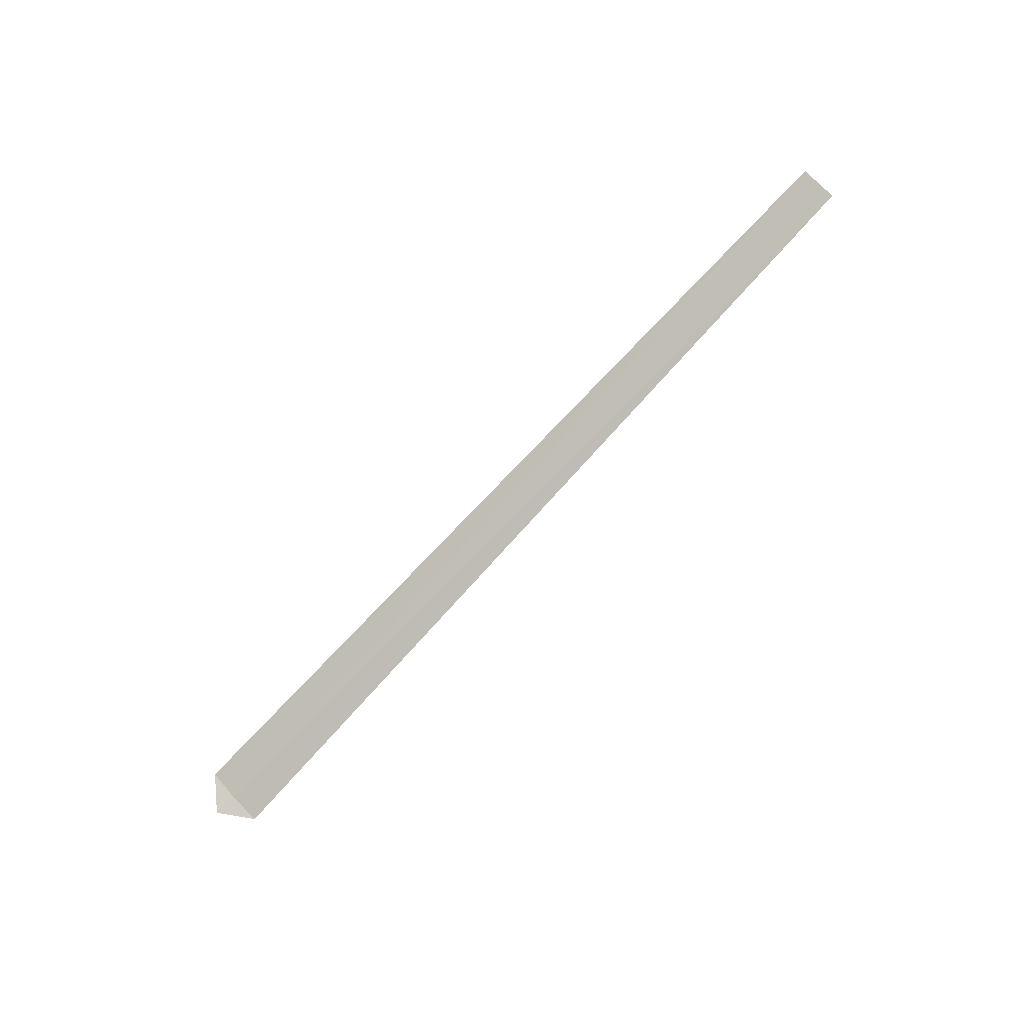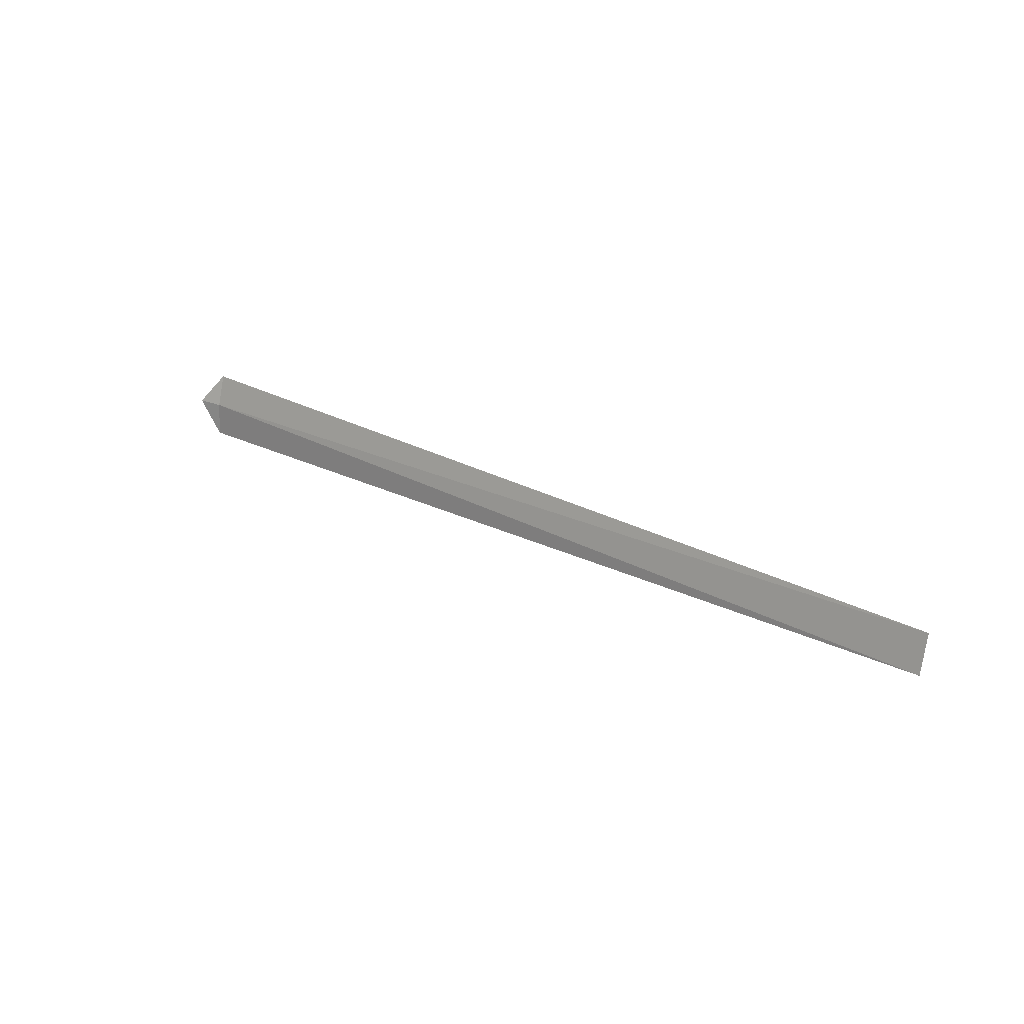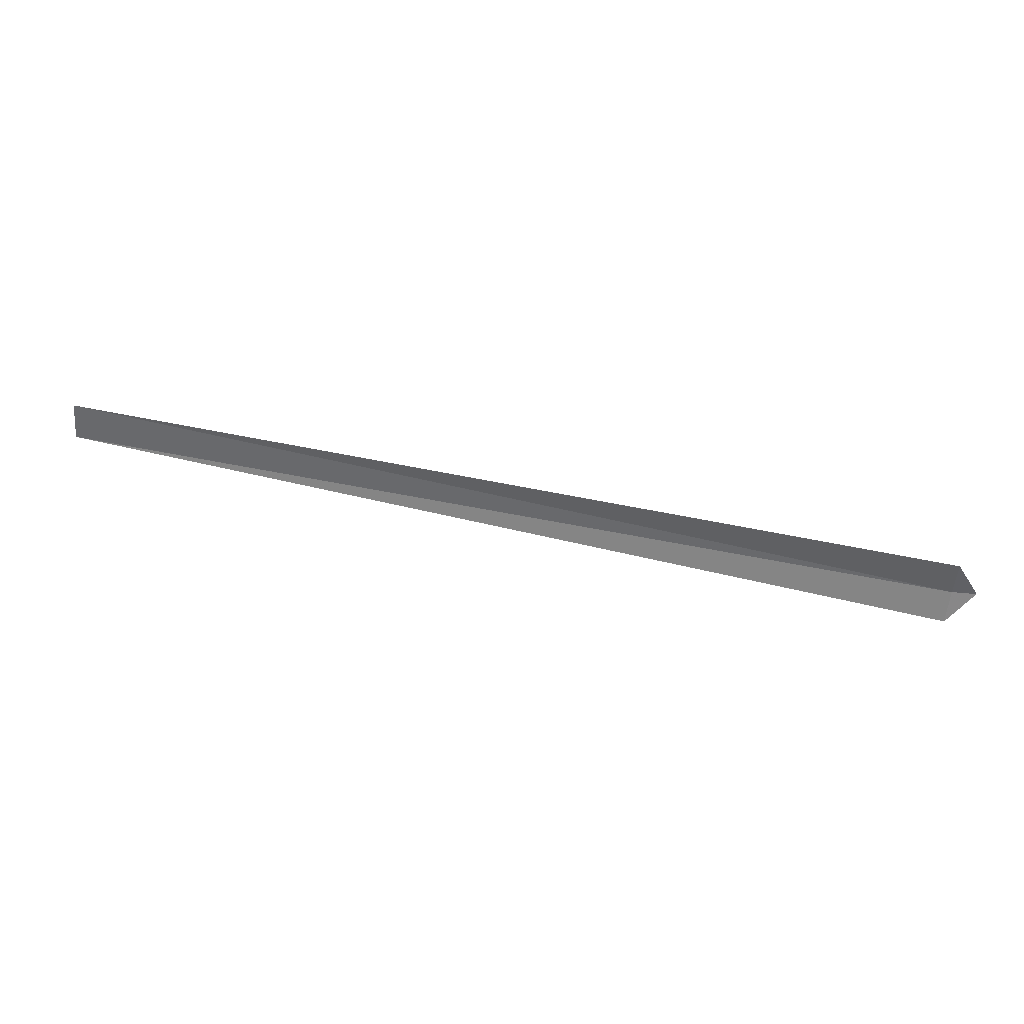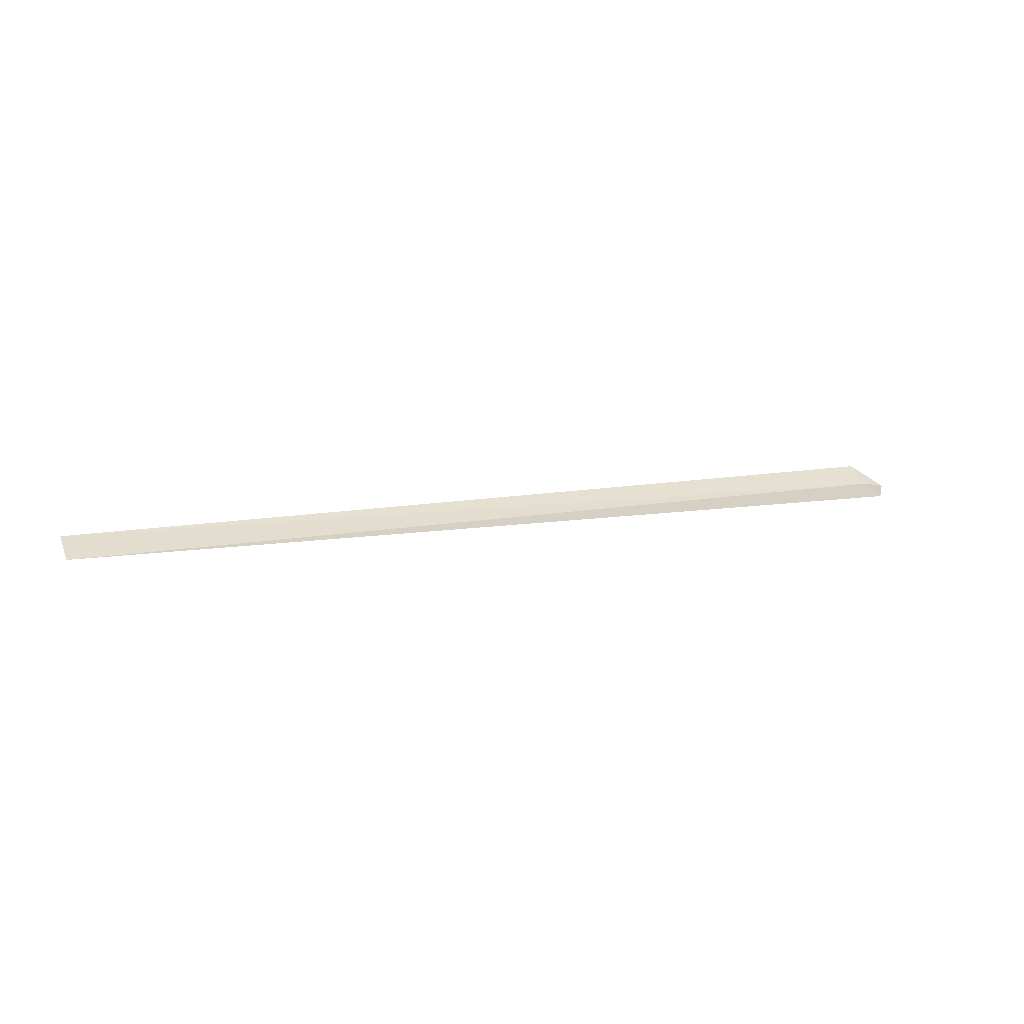
<metadata>
{"format":"obj","ext":"obj","renderer":"f3d","projection":"perspective","resolution":1024,"background":"white","views":[{"elev":-78.6,"azim":-142.6,"up":"+Z"},{"elev":39.2,"azim":-140.1,"up":"+Y"},{"elev":11.8,"azim":8.7,"up":"+Y"},{"elev":12.5,"azim":-31.0,"up":"+Z"}]}
</metadata>
<code>
v 8.17 0.6306 32.69
v 8.554 0.5953 32.62
v 8.087 0.1213 32.56
v -5.984 2.703 32.64
v 8.249 1.101 32.93
v -5.895 3.262 32.88
f 1 4 3
f 1 6 4
f 1 5 6
f 1 3 2
f 1 2 5

</code>
